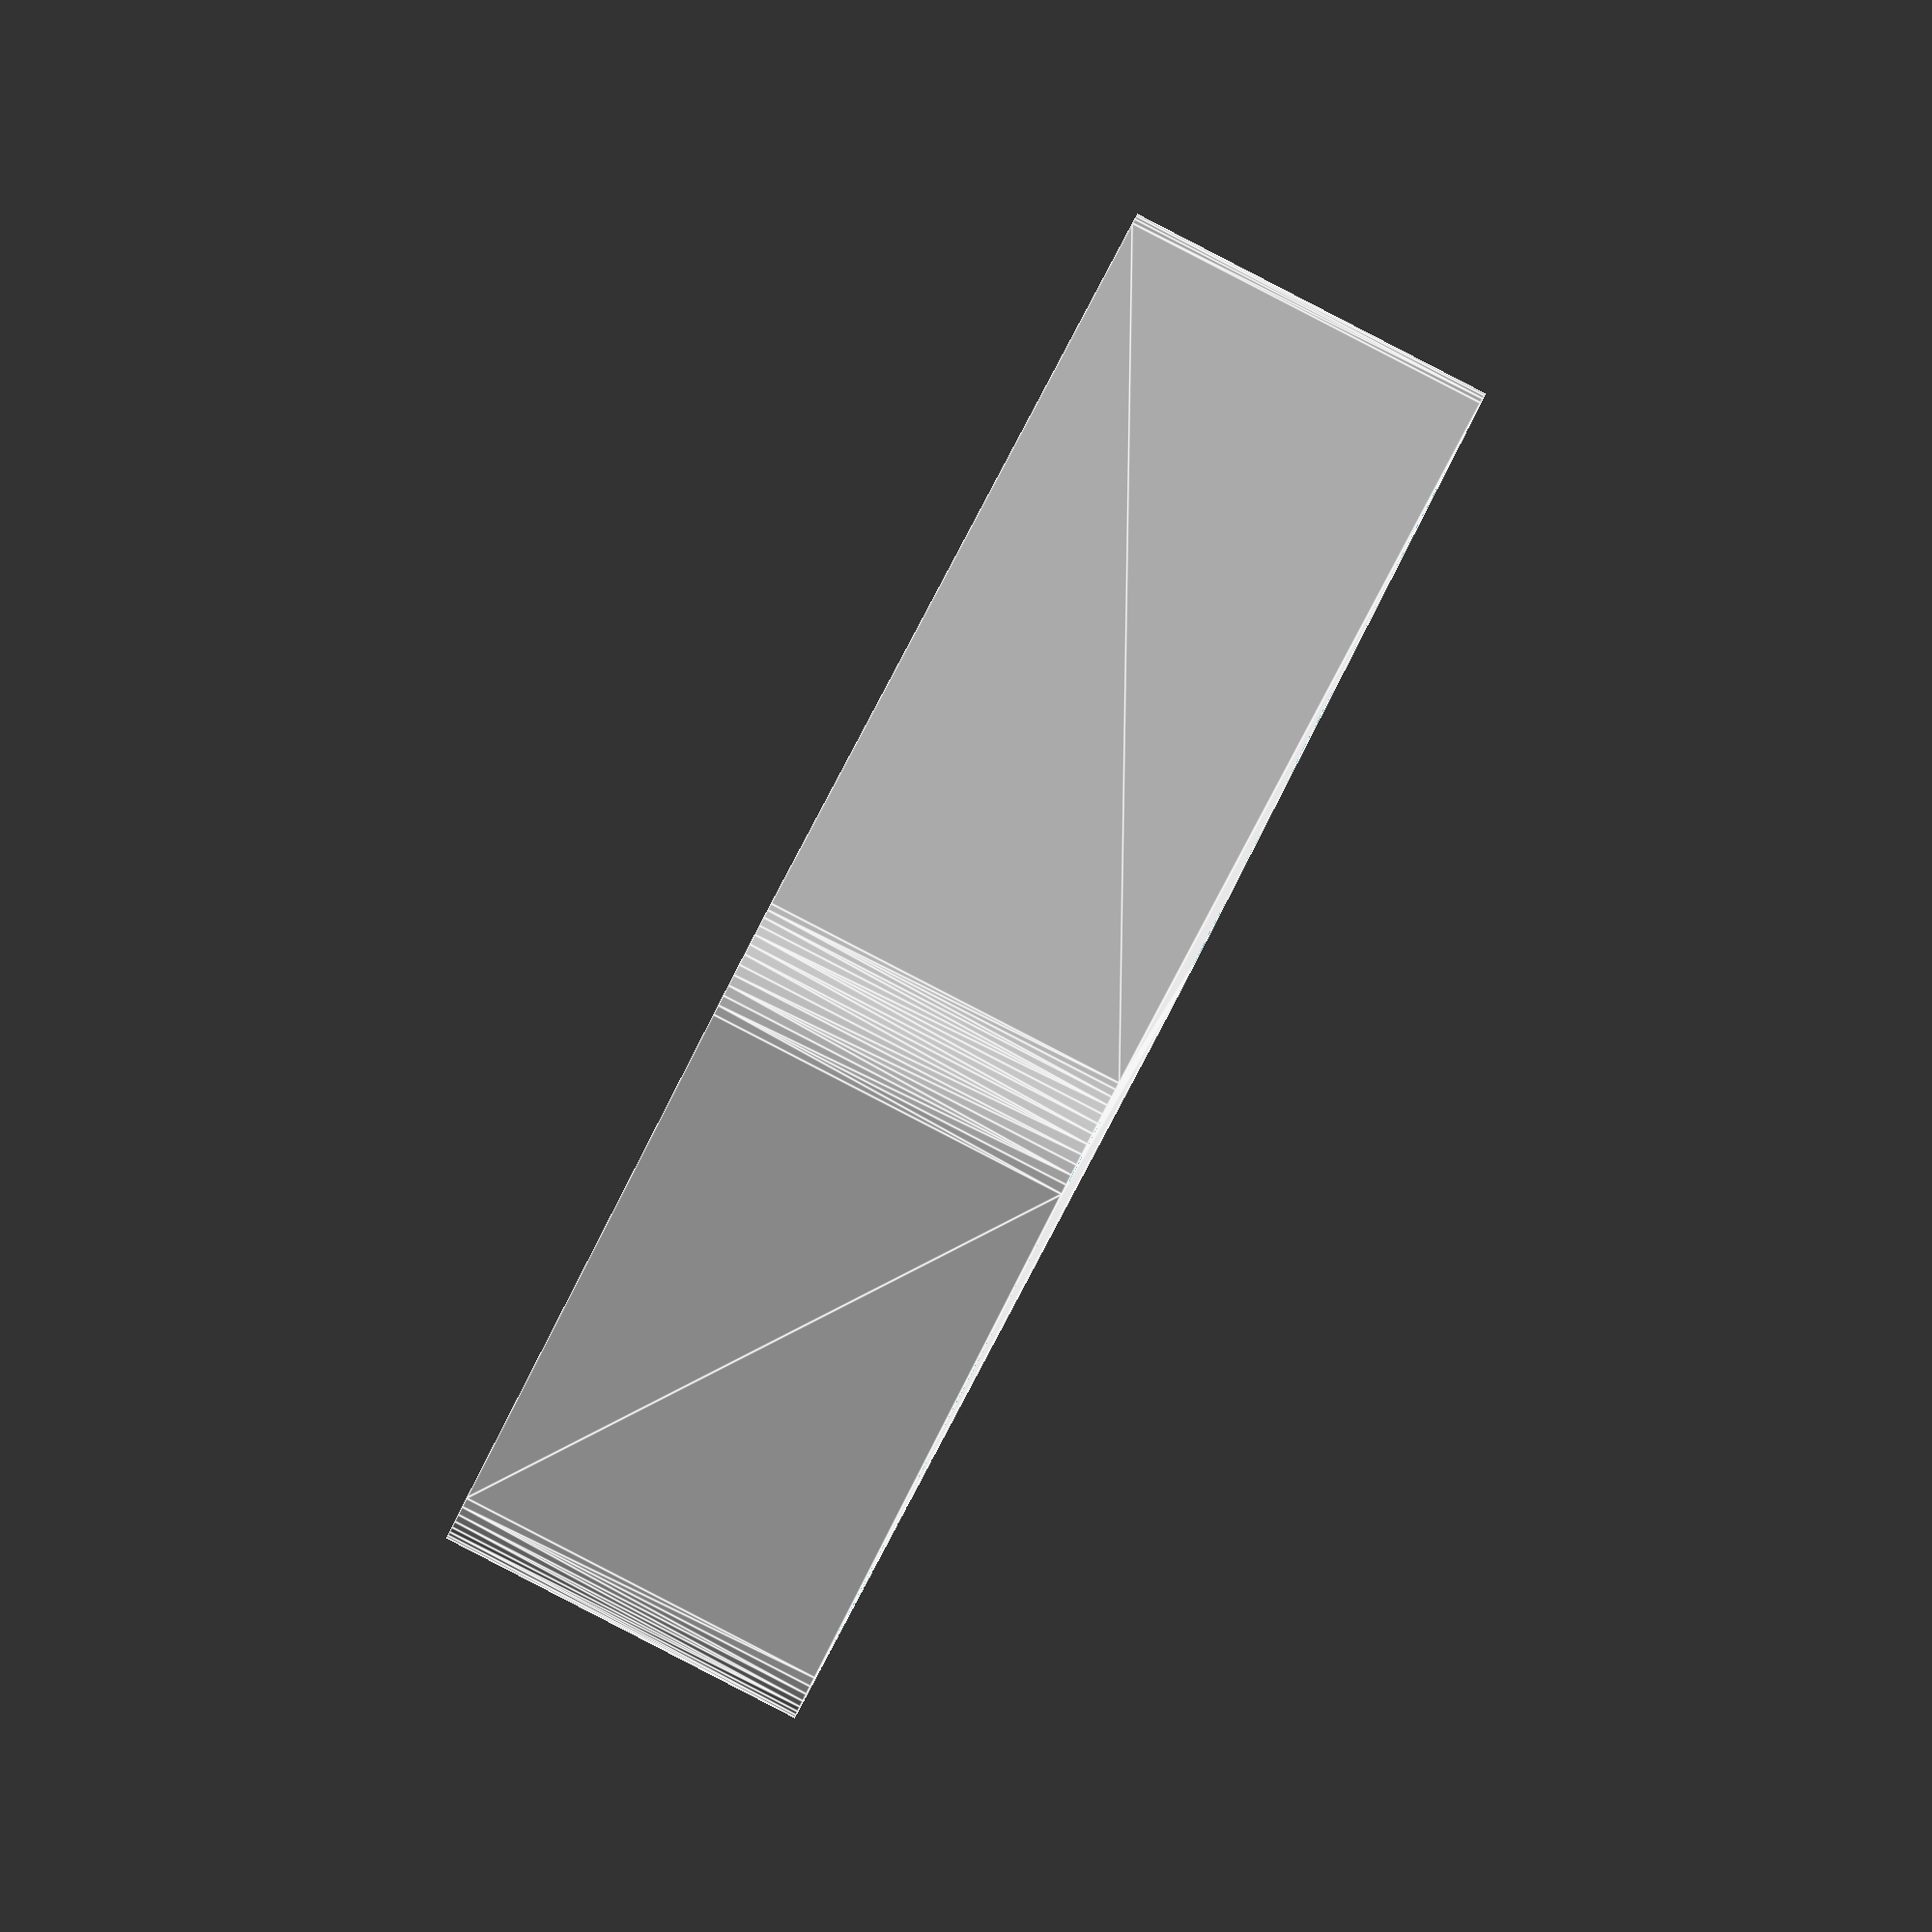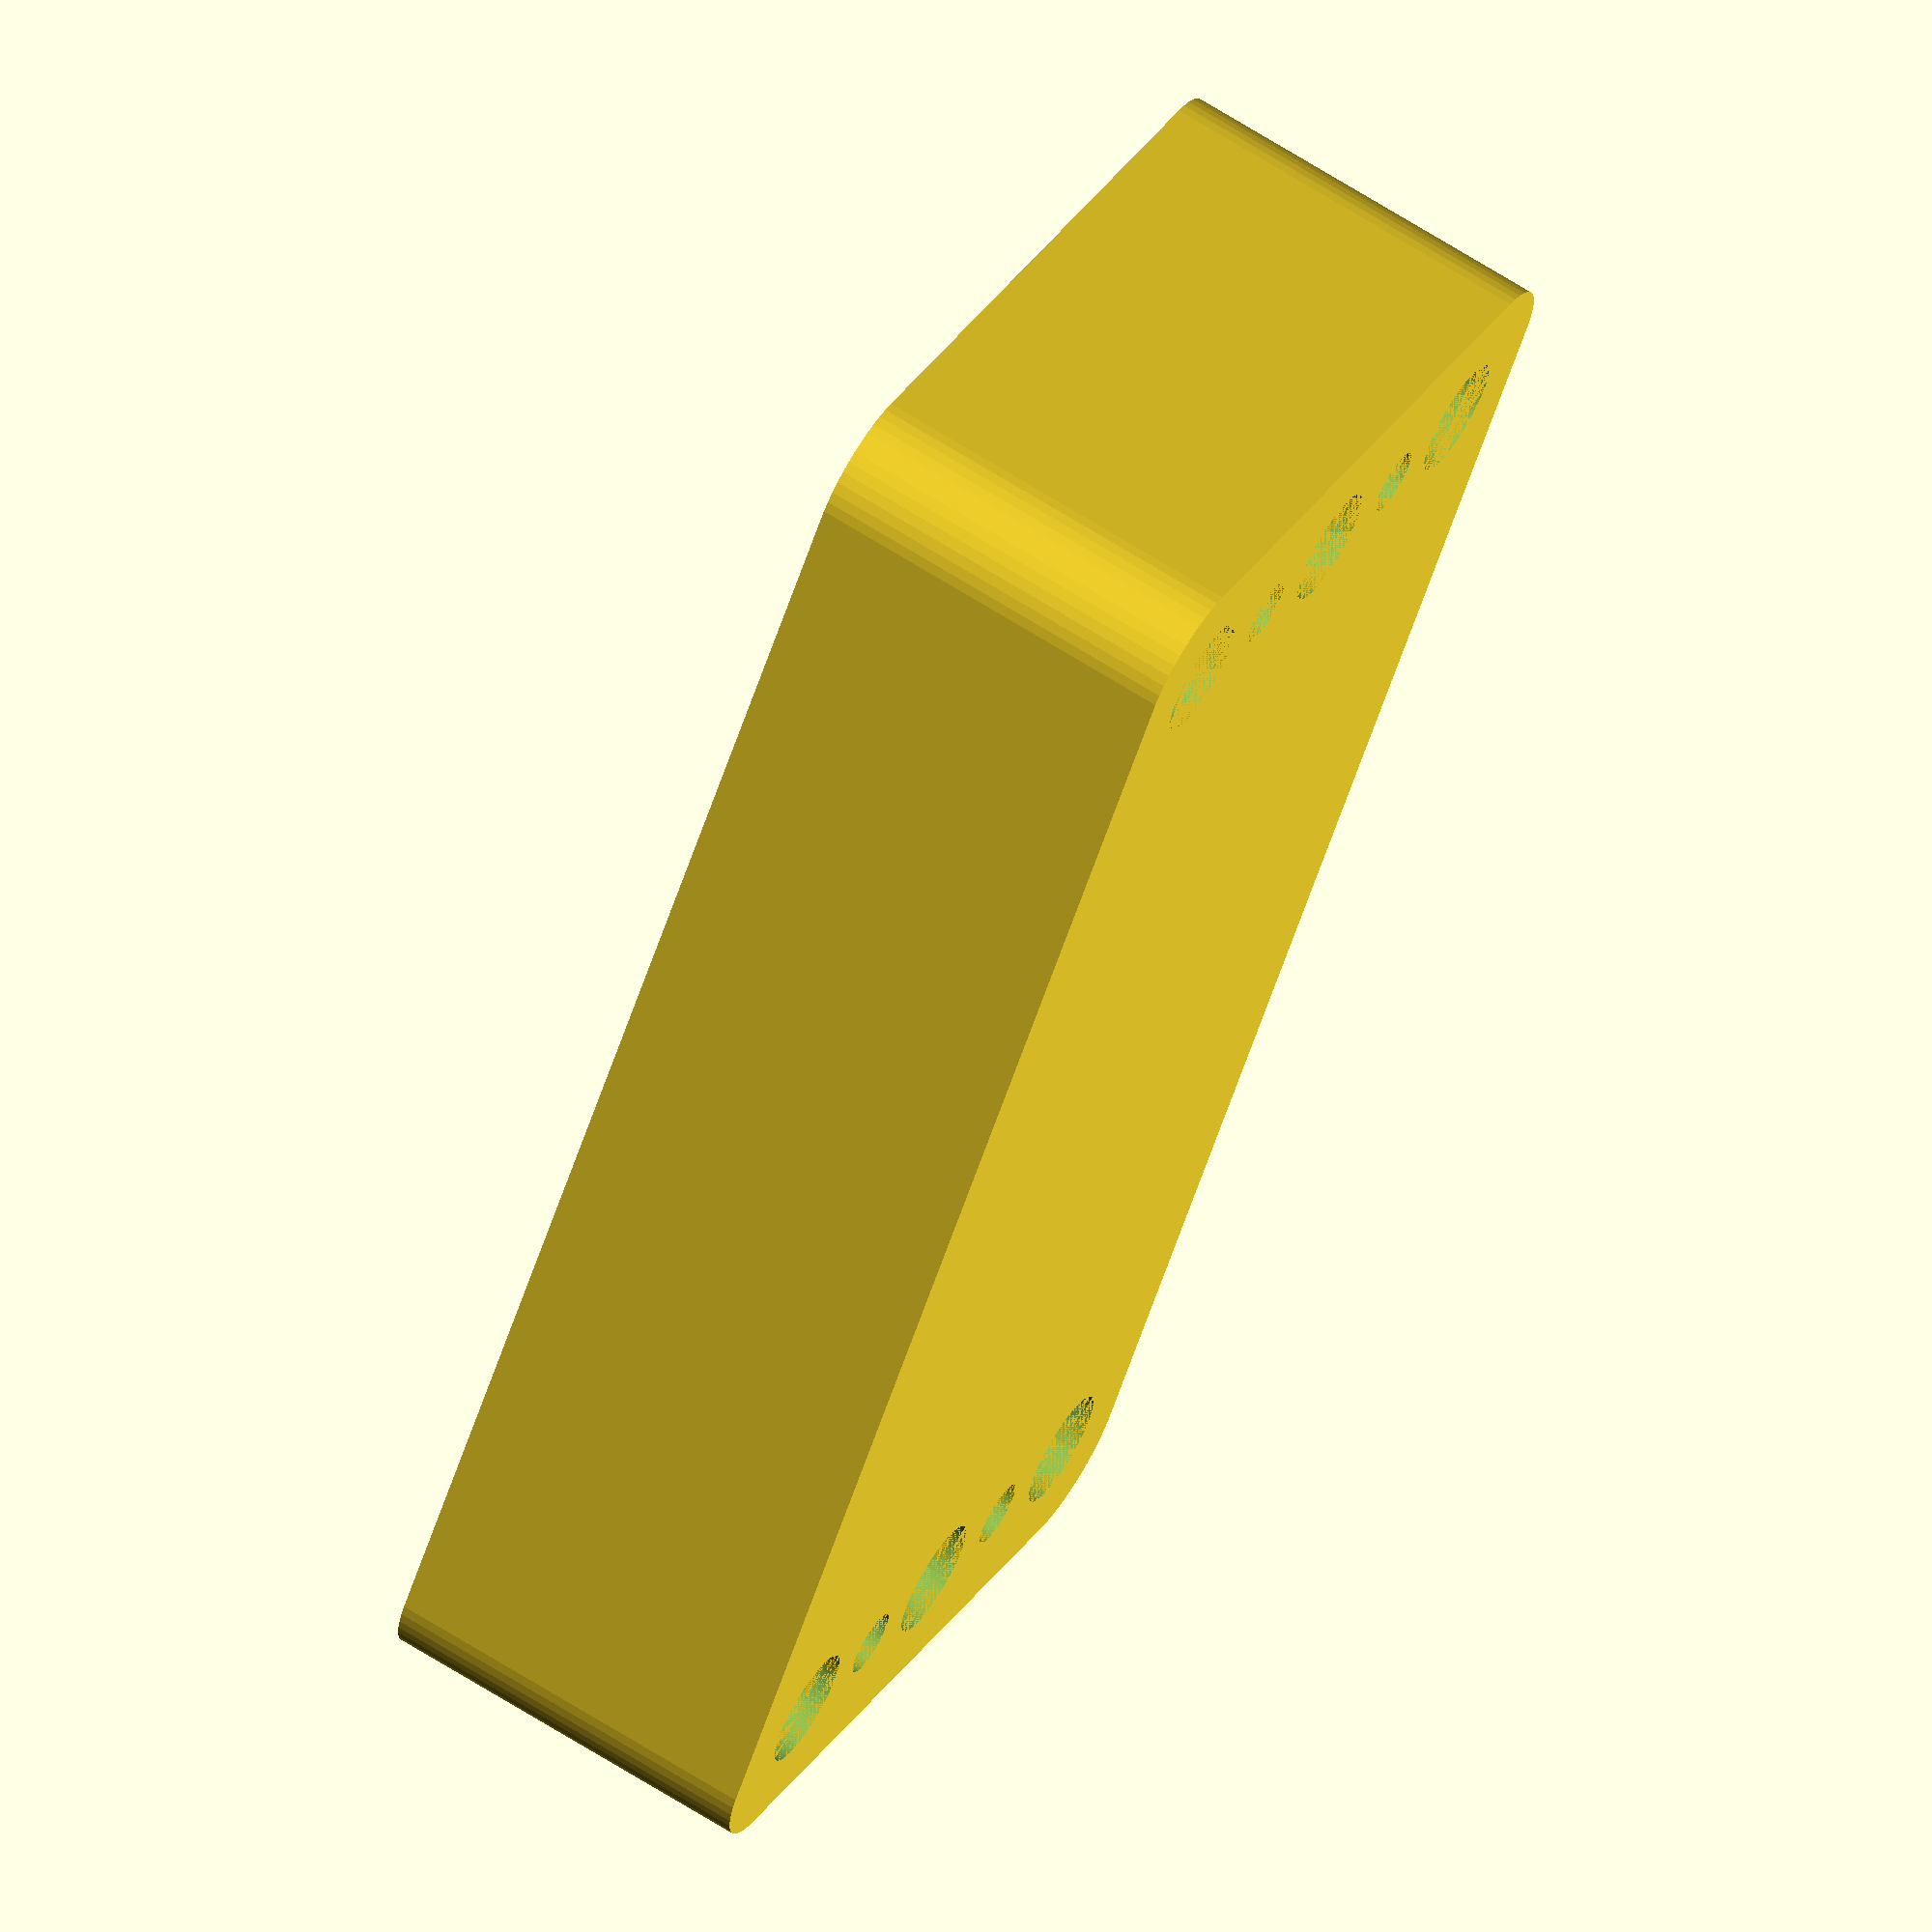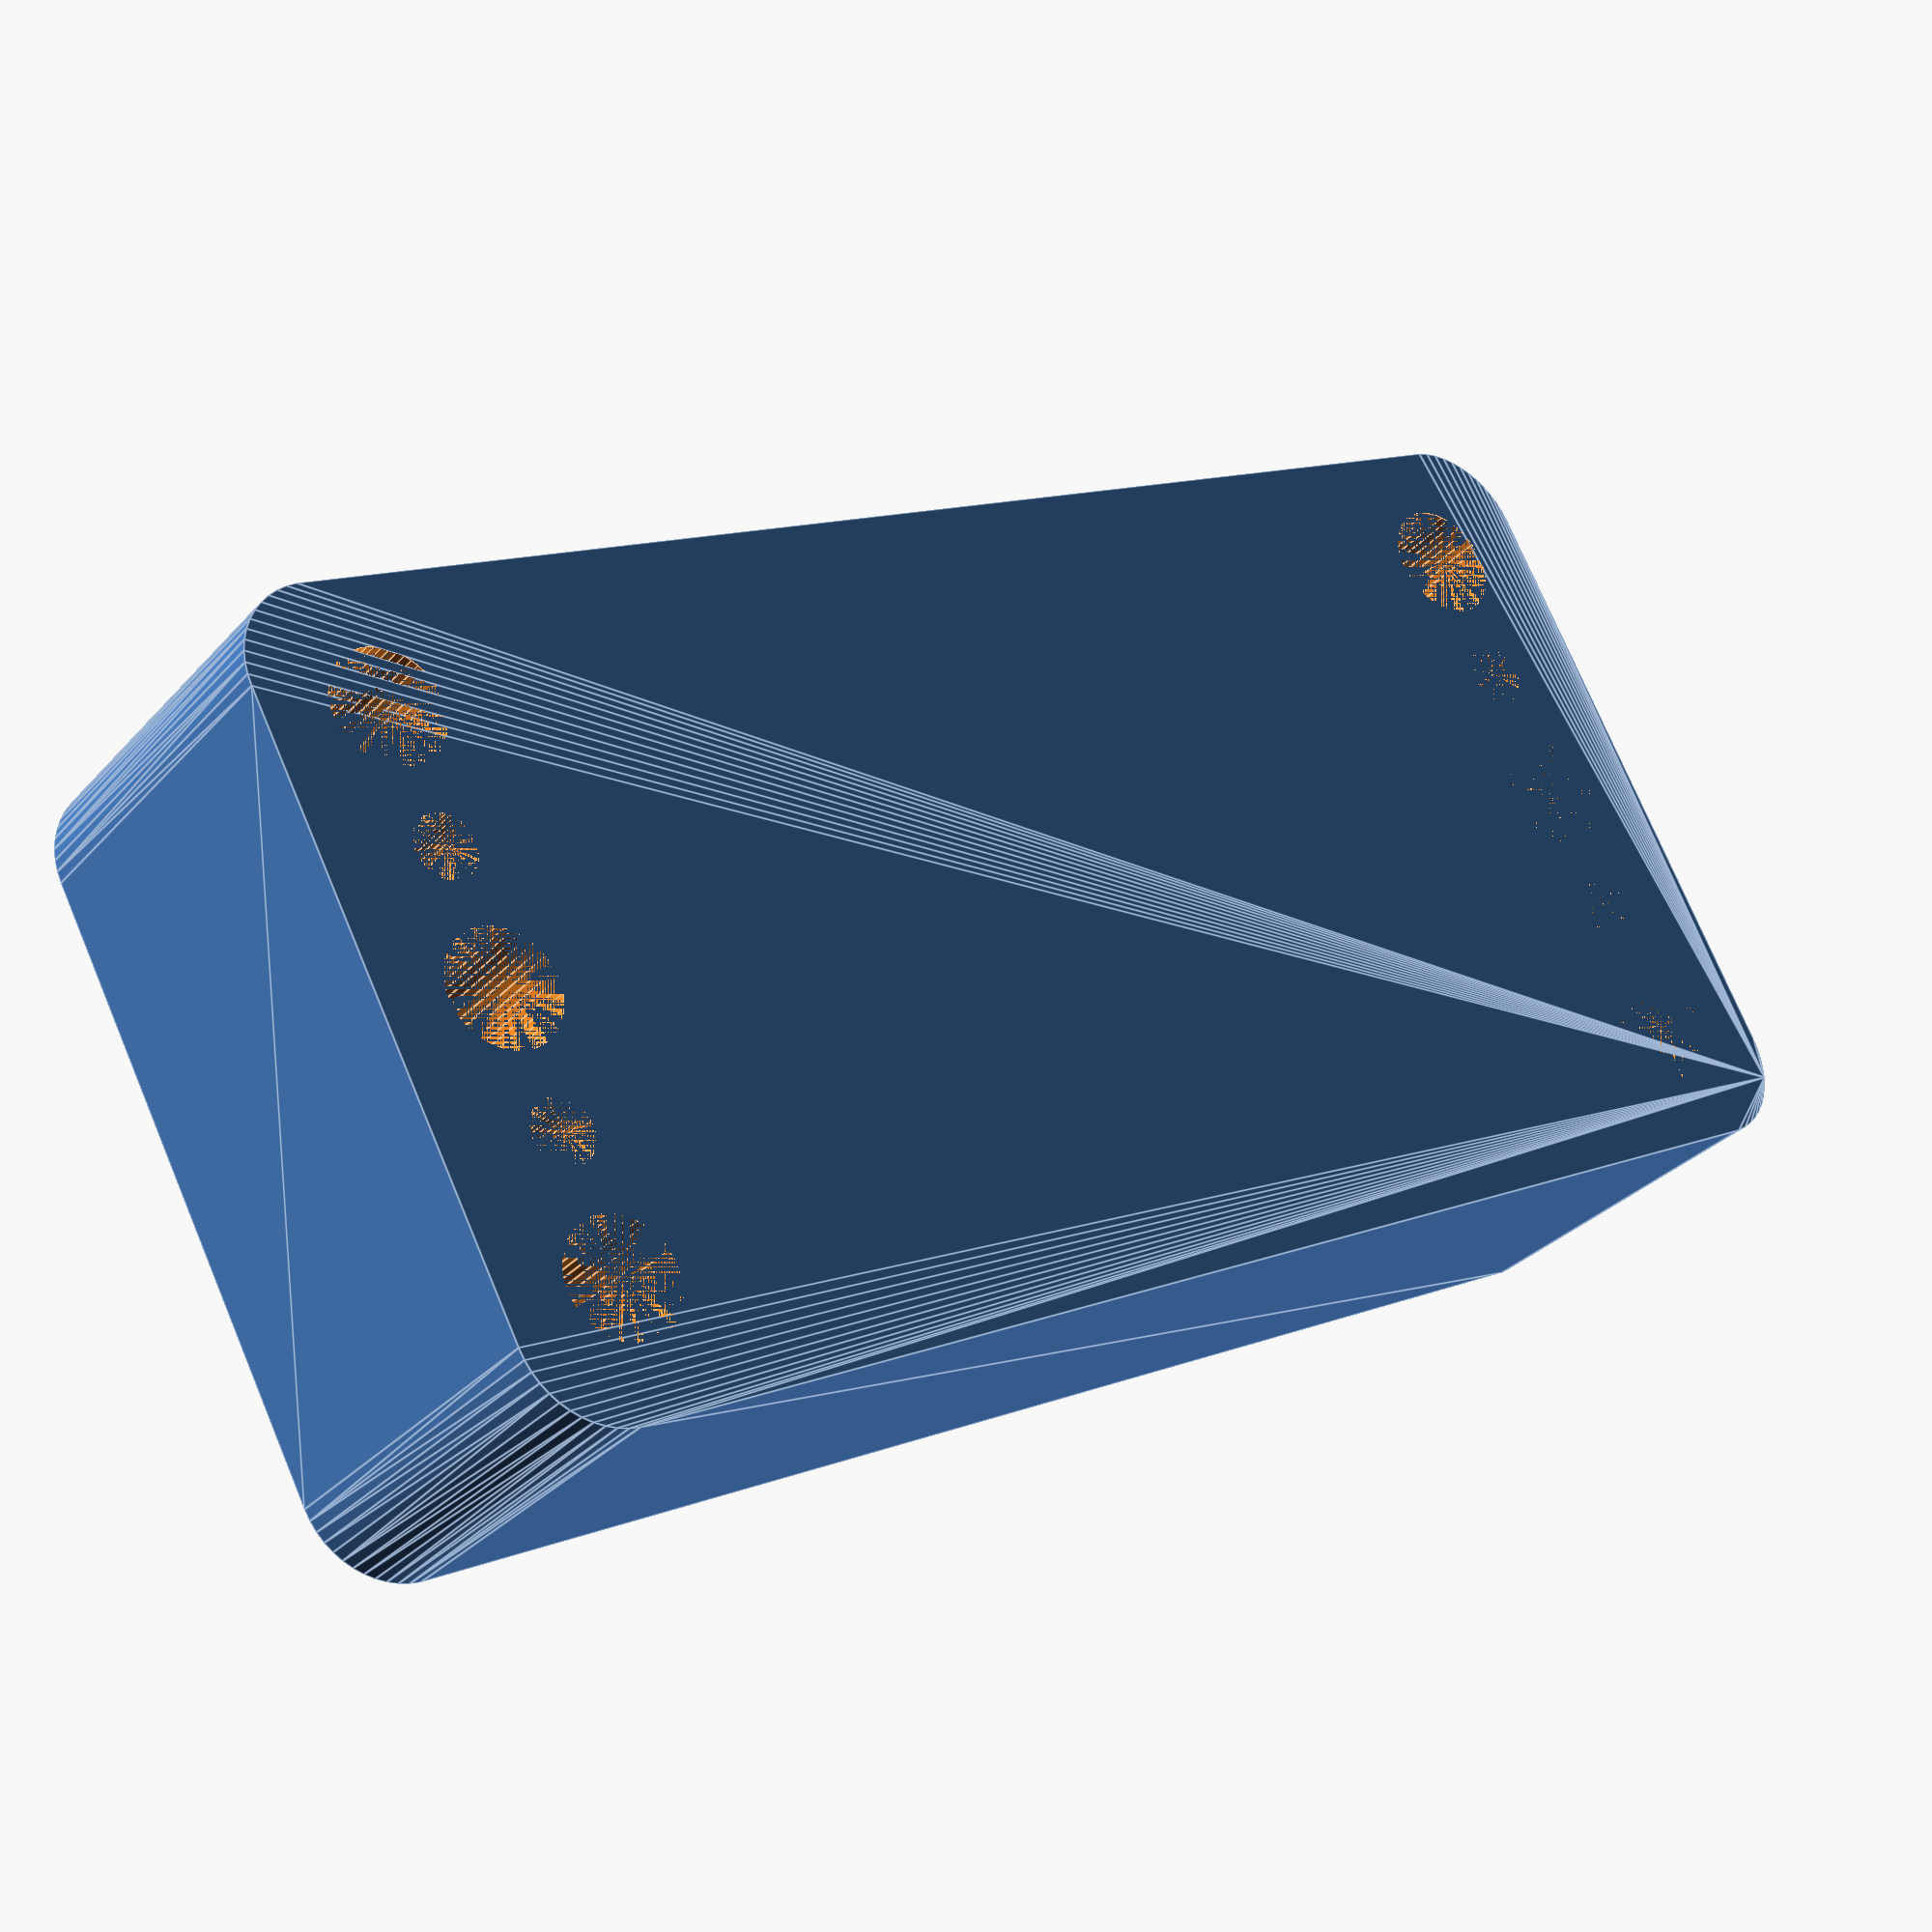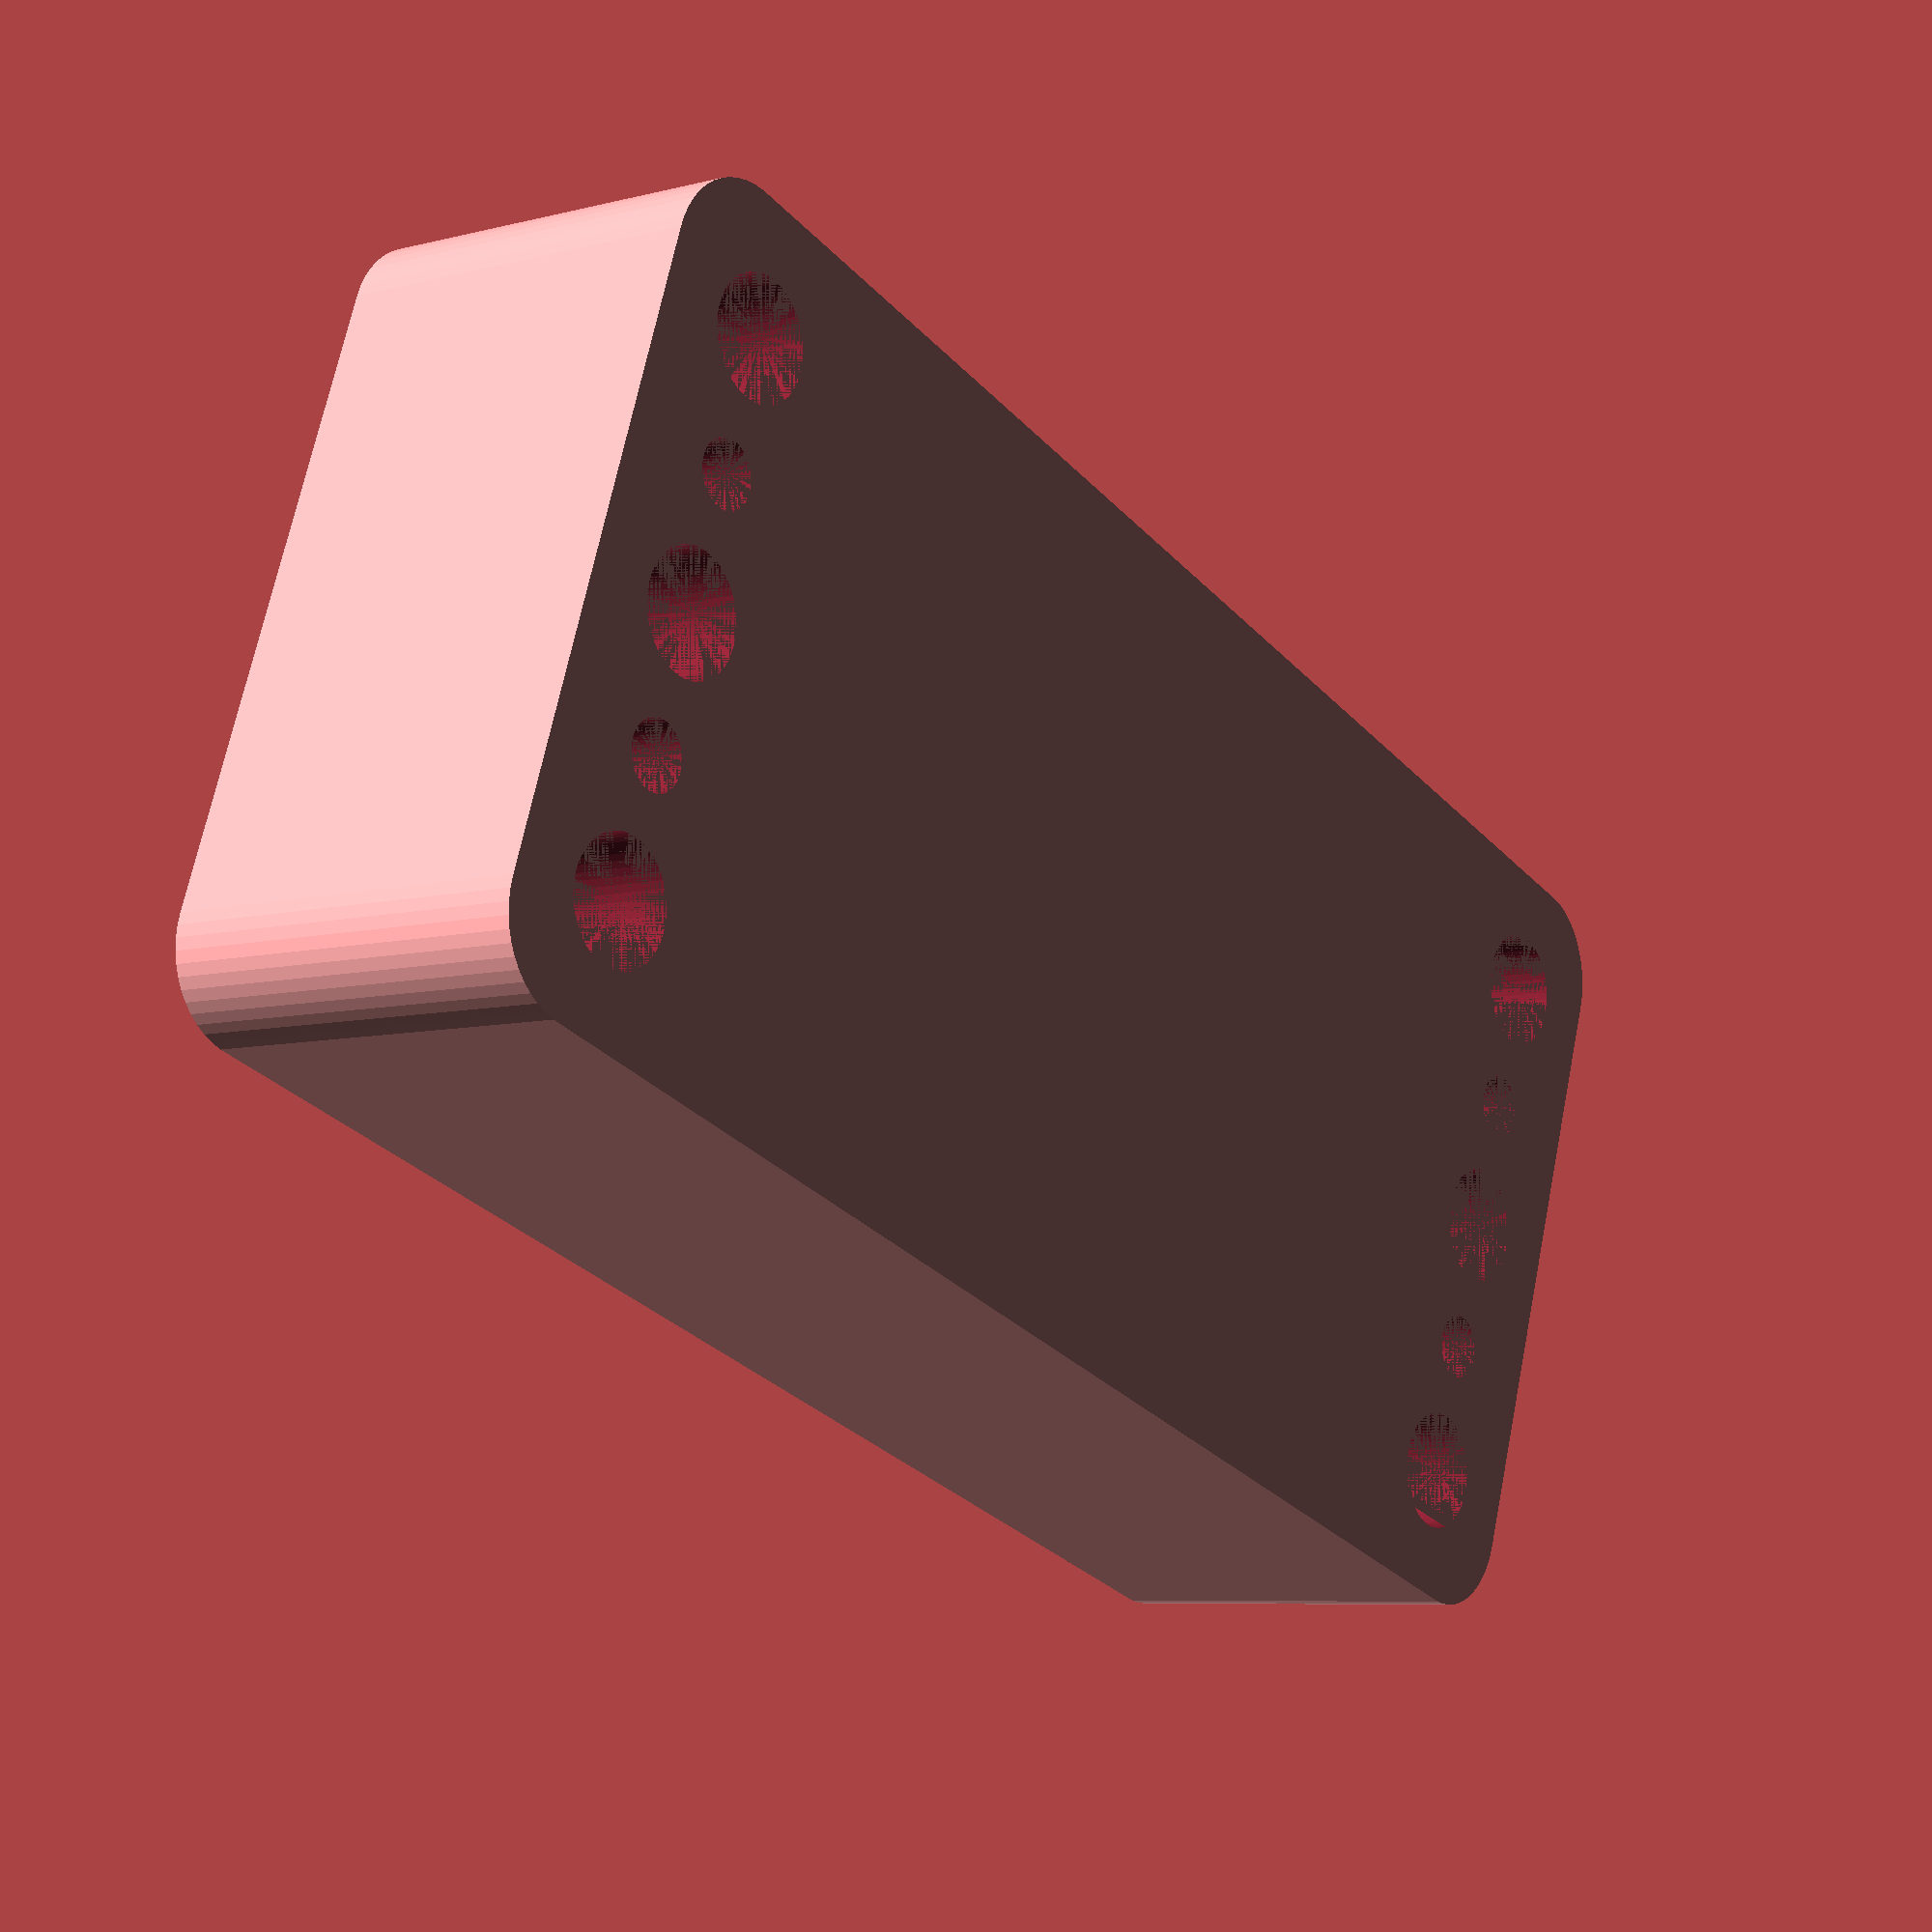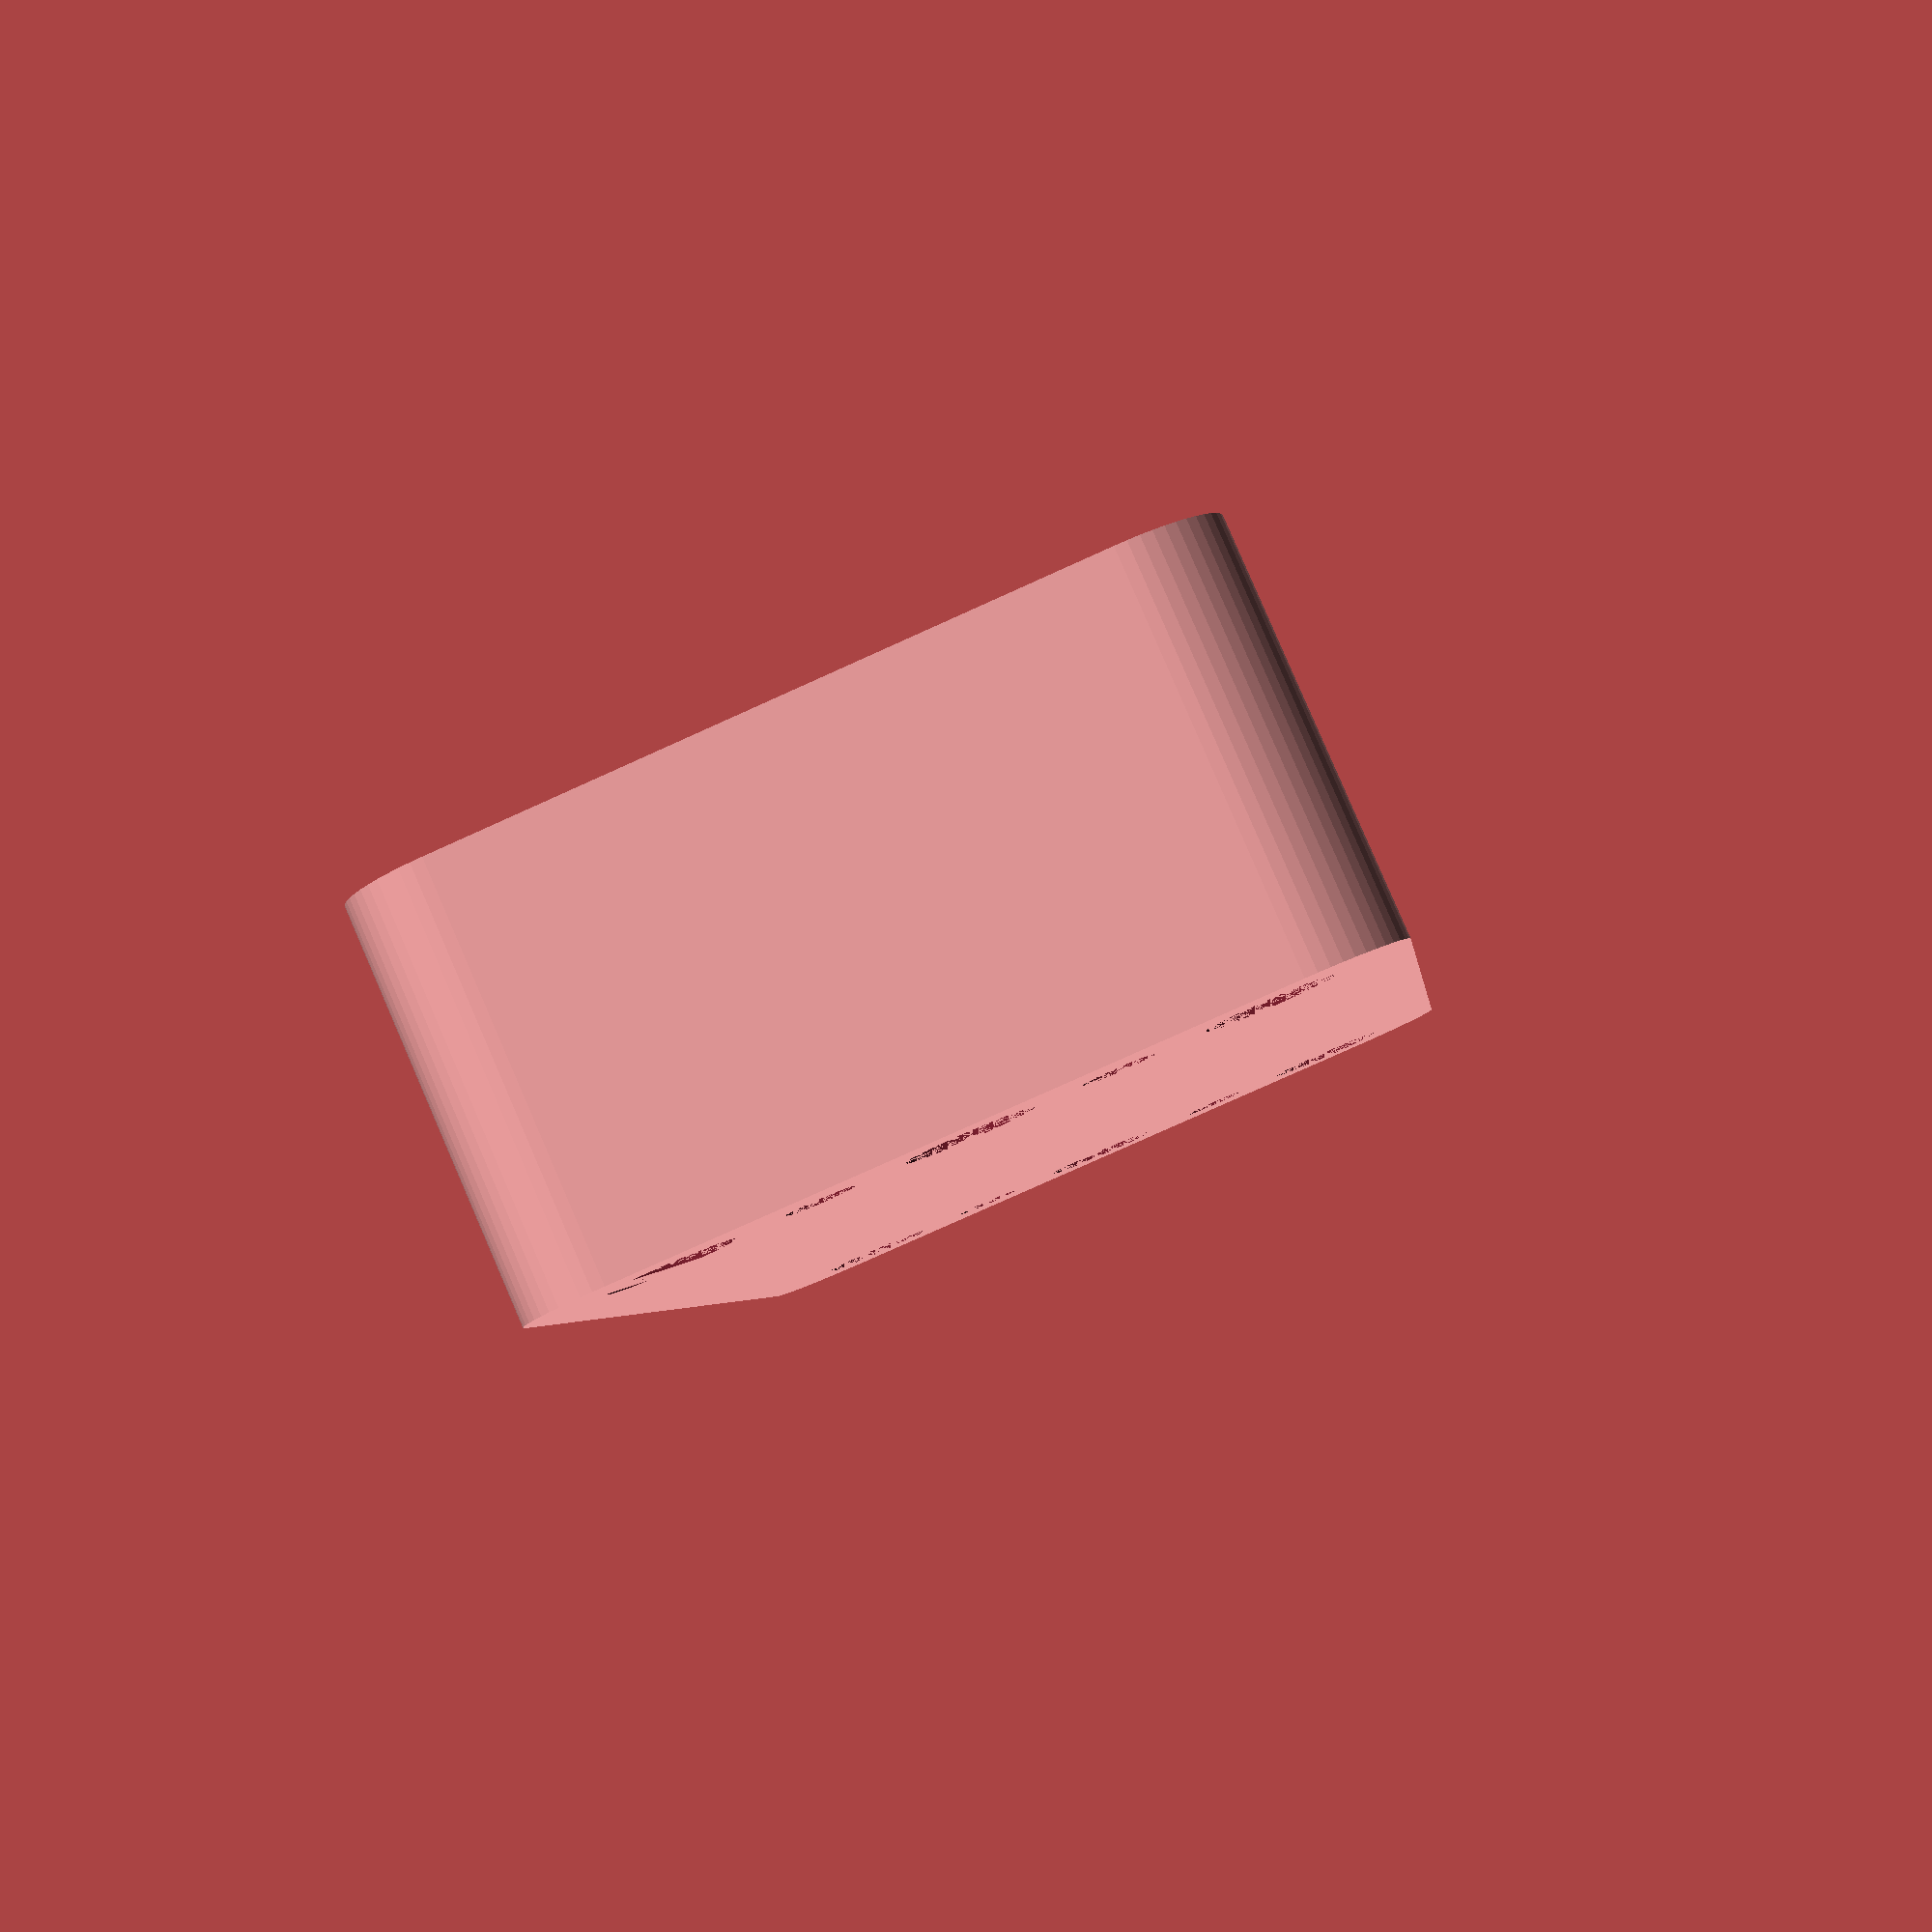
<openscad>
$fn = 50;


difference() {
	union() {
		hull() {
			translate(v = [-39.5000000000, 17.0000000000, 0]) {
				cylinder(h = 21, r = 5);
			}
			translate(v = [39.5000000000, 17.0000000000, 0]) {
				cylinder(h = 21, r = 5);
			}
			translate(v = [-39.5000000000, -17.0000000000, 0]) {
				cylinder(h = 21, r = 5);
			}
			translate(v = [39.5000000000, -17.0000000000, 0]) {
				cylinder(h = 21, r = 5);
			}
		}
	}
	union() {
		translate(v = [-37.5000000000, -15.0000000000, 0]) {
			cylinder(h = 21, r = 3.2500000000);
		}
		translate(v = [-37.5000000000, 0.0000000000, 0]) {
			cylinder(h = 21, r = 3.2500000000);
		}
		translate(v = [-37.5000000000, 15.0000000000, 0]) {
			cylinder(h = 21, r = 3.2500000000);
		}
		translate(v = [37.5000000000, -15.0000000000, 0]) {
			cylinder(h = 21, r = 3.2500000000);
		}
		translate(v = [37.5000000000, 0.0000000000, 0]) {
			cylinder(h = 21, r = 3.2500000000);
		}
		translate(v = [37.5000000000, 15.0000000000, 0]) {
			cylinder(h = 21, r = 3.2500000000);
		}
		translate(v = [-37.5000000000, -15.0000000000, 0]) {
			cylinder(h = 21, r = 1.8000000000);
		}
		translate(v = [-37.5000000000, -7.5000000000, 0]) {
			cylinder(h = 21, r = 1.8000000000);
		}
		translate(v = [-37.5000000000, 0.0000000000, 0]) {
			cylinder(h = 21, r = 1.8000000000);
		}
		translate(v = [-37.5000000000, 7.5000000000, 0]) {
			cylinder(h = 21, r = 1.8000000000);
		}
		translate(v = [-37.5000000000, 15.0000000000, 0]) {
			cylinder(h = 21, r = 1.8000000000);
		}
		translate(v = [37.5000000000, -15.0000000000, 0]) {
			cylinder(h = 21, r = 1.8000000000);
		}
		translate(v = [37.5000000000, -7.5000000000, 0]) {
			cylinder(h = 21, r = 1.8000000000);
		}
		translate(v = [37.5000000000, 0.0000000000, 0]) {
			cylinder(h = 21, r = 1.8000000000);
		}
		translate(v = [37.5000000000, 7.5000000000, 0]) {
			cylinder(h = 21, r = 1.8000000000);
		}
		translate(v = [37.5000000000, 15.0000000000, 0]) {
			cylinder(h = 21, r = 1.8000000000);
		}
		translate(v = [-37.5000000000, -15.0000000000, 0]) {
			cylinder(h = 21, r = 1.8000000000);
		}
		translate(v = [-37.5000000000, -7.5000000000, 0]) {
			cylinder(h = 21, r = 1.8000000000);
		}
		translate(v = [-37.5000000000, 0.0000000000, 0]) {
			cylinder(h = 21, r = 1.8000000000);
		}
		translate(v = [-37.5000000000, 7.5000000000, 0]) {
			cylinder(h = 21, r = 1.8000000000);
		}
		translate(v = [-37.5000000000, 15.0000000000, 0]) {
			cylinder(h = 21, r = 1.8000000000);
		}
		translate(v = [37.5000000000, -15.0000000000, 0]) {
			cylinder(h = 21, r = 1.8000000000);
		}
		translate(v = [37.5000000000, -7.5000000000, 0]) {
			cylinder(h = 21, r = 1.8000000000);
		}
		translate(v = [37.5000000000, 0.0000000000, 0]) {
			cylinder(h = 21, r = 1.8000000000);
		}
		translate(v = [37.5000000000, 7.5000000000, 0]) {
			cylinder(h = 21, r = 1.8000000000);
		}
		translate(v = [37.5000000000, 15.0000000000, 0]) {
			cylinder(h = 21, r = 1.8000000000);
		}
		translate(v = [-37.5000000000, -15.0000000000, 0]) {
			cylinder(h = 21, r = 1.8000000000);
		}
		translate(v = [-37.5000000000, -7.5000000000, 0]) {
			cylinder(h = 21, r = 1.8000000000);
		}
		translate(v = [-37.5000000000, 0.0000000000, 0]) {
			cylinder(h = 21, r = 1.8000000000);
		}
		translate(v = [-37.5000000000, 7.5000000000, 0]) {
			cylinder(h = 21, r = 1.8000000000);
		}
		translate(v = [-37.5000000000, 15.0000000000, 0]) {
			cylinder(h = 21, r = 1.8000000000);
		}
		translate(v = [37.5000000000, -15.0000000000, 0]) {
			cylinder(h = 21, r = 1.8000000000);
		}
		translate(v = [37.5000000000, -7.5000000000, 0]) {
			cylinder(h = 21, r = 1.8000000000);
		}
		translate(v = [37.5000000000, 0.0000000000, 0]) {
			cylinder(h = 21, r = 1.8000000000);
		}
		translate(v = [37.5000000000, 7.5000000000, 0]) {
			cylinder(h = 21, r = 1.8000000000);
		}
		translate(v = [37.5000000000, 15.0000000000, 0]) {
			cylinder(h = 21, r = 1.8000000000);
		}
	}
}
</openscad>
<views>
elev=90.9 azim=238.0 roll=242.7 proj=o view=edges
elev=112.4 azim=301.9 roll=237.7 proj=o view=wireframe
elev=211.0 azim=152.1 roll=213.9 proj=p view=edges
elev=187.1 azim=160.8 roll=53.2 proj=p view=solid
elev=275.5 azim=96.7 roll=156.6 proj=p view=wireframe
</views>
